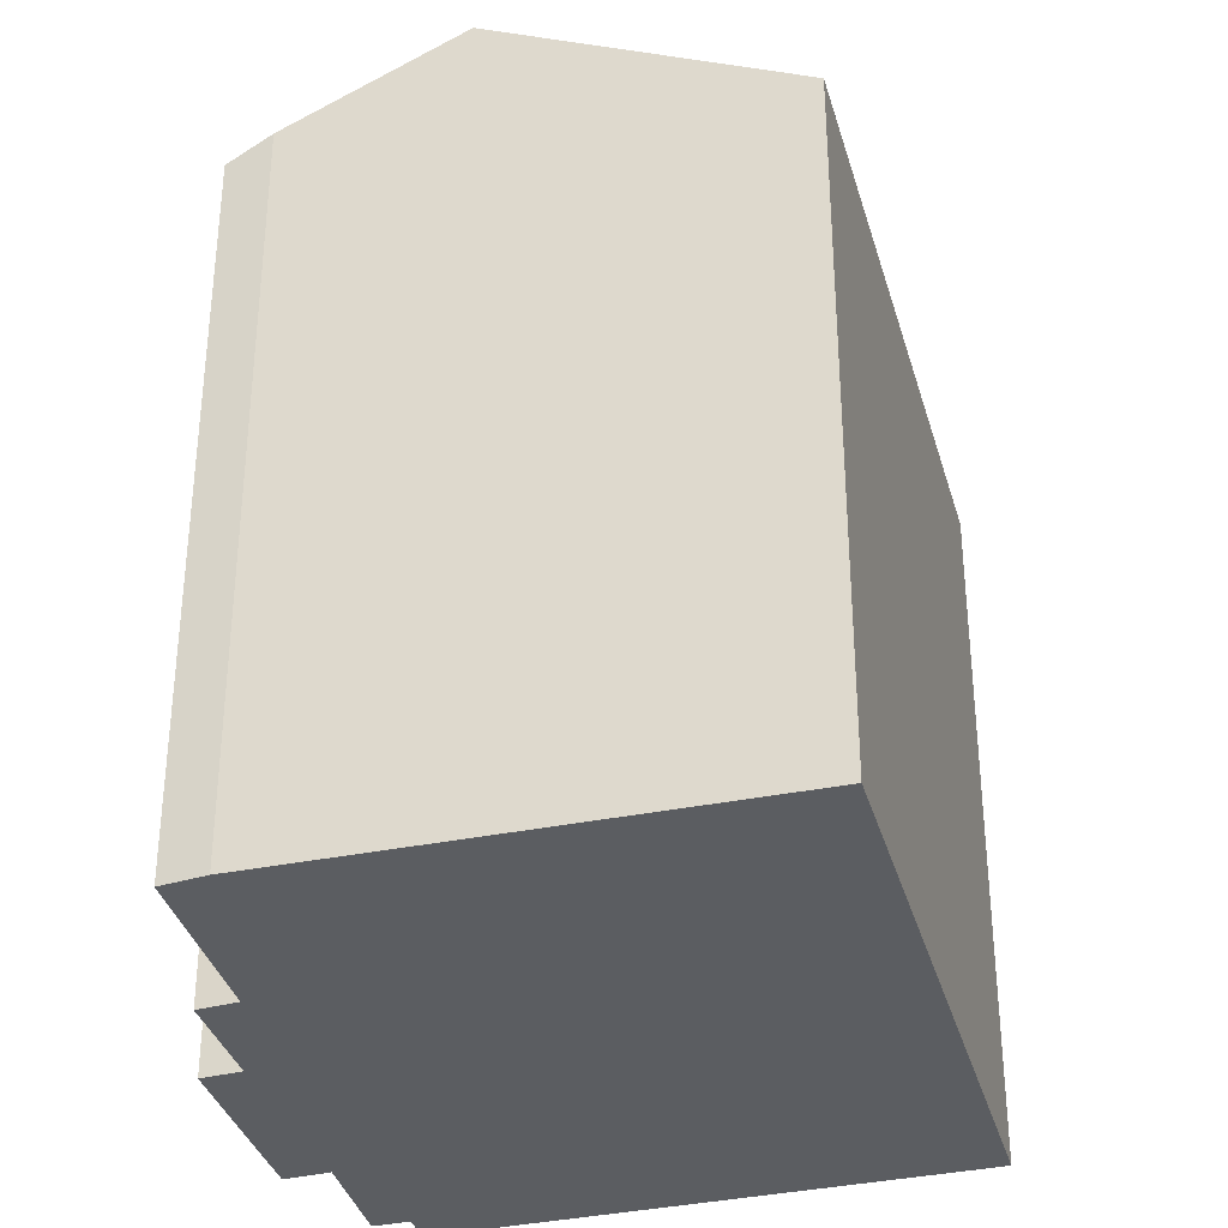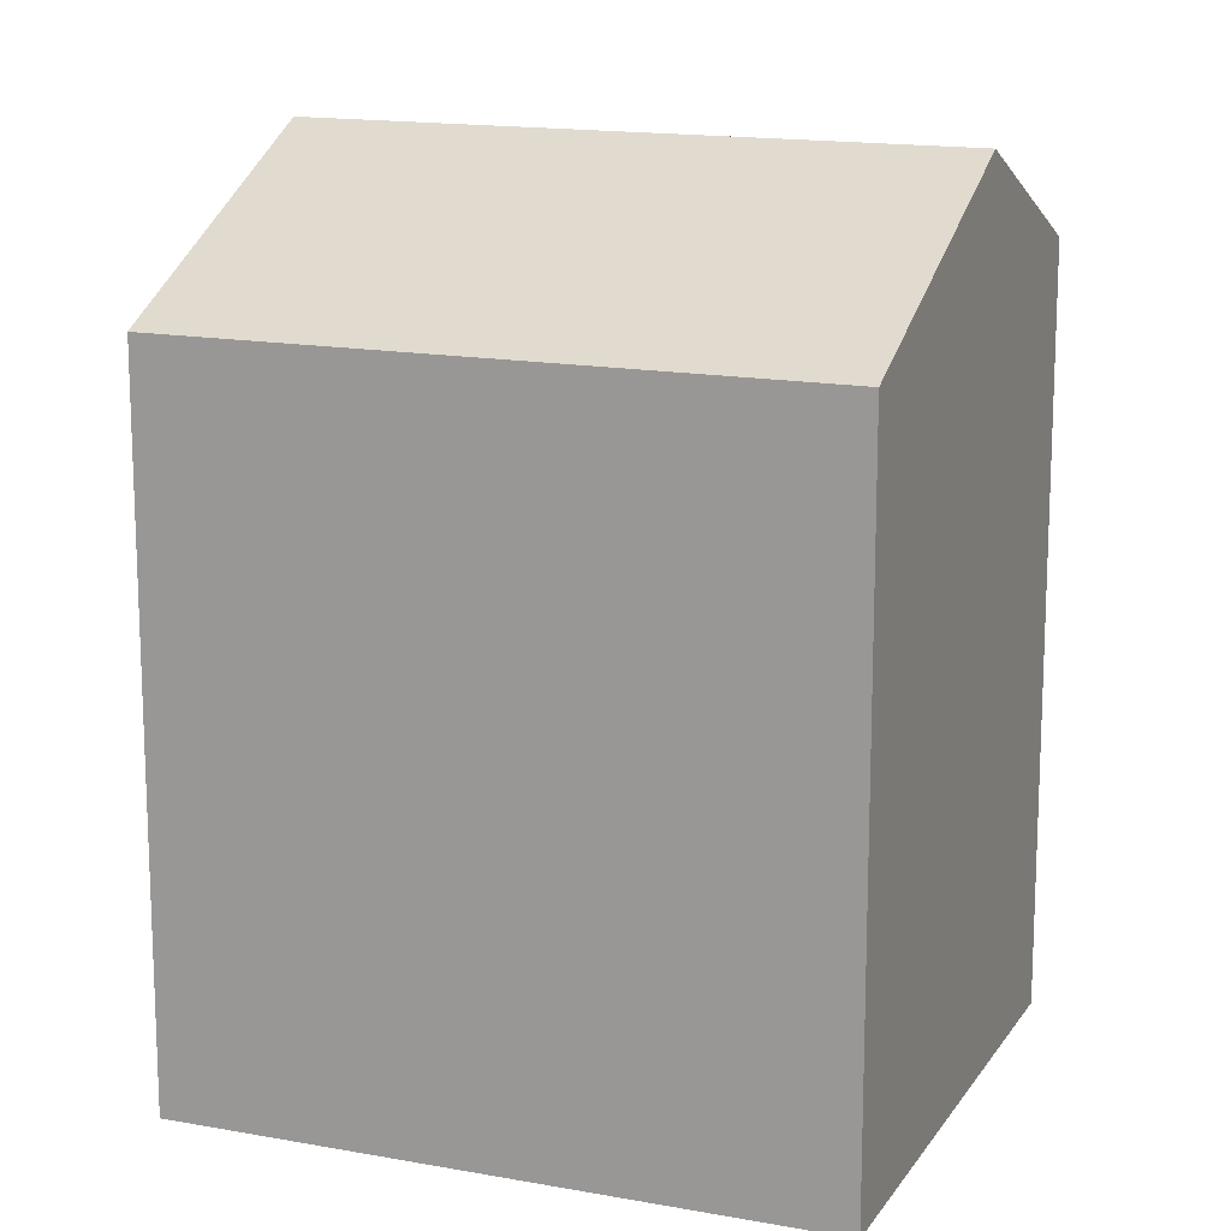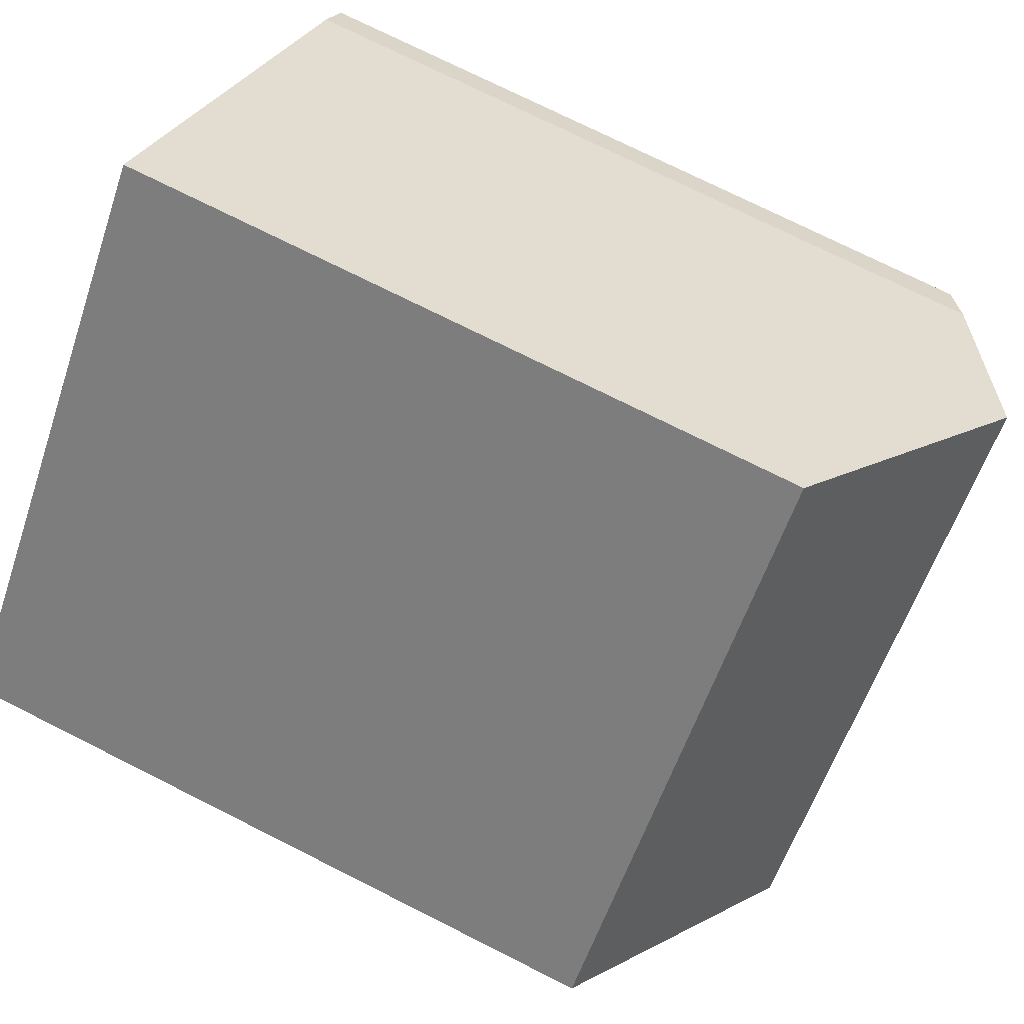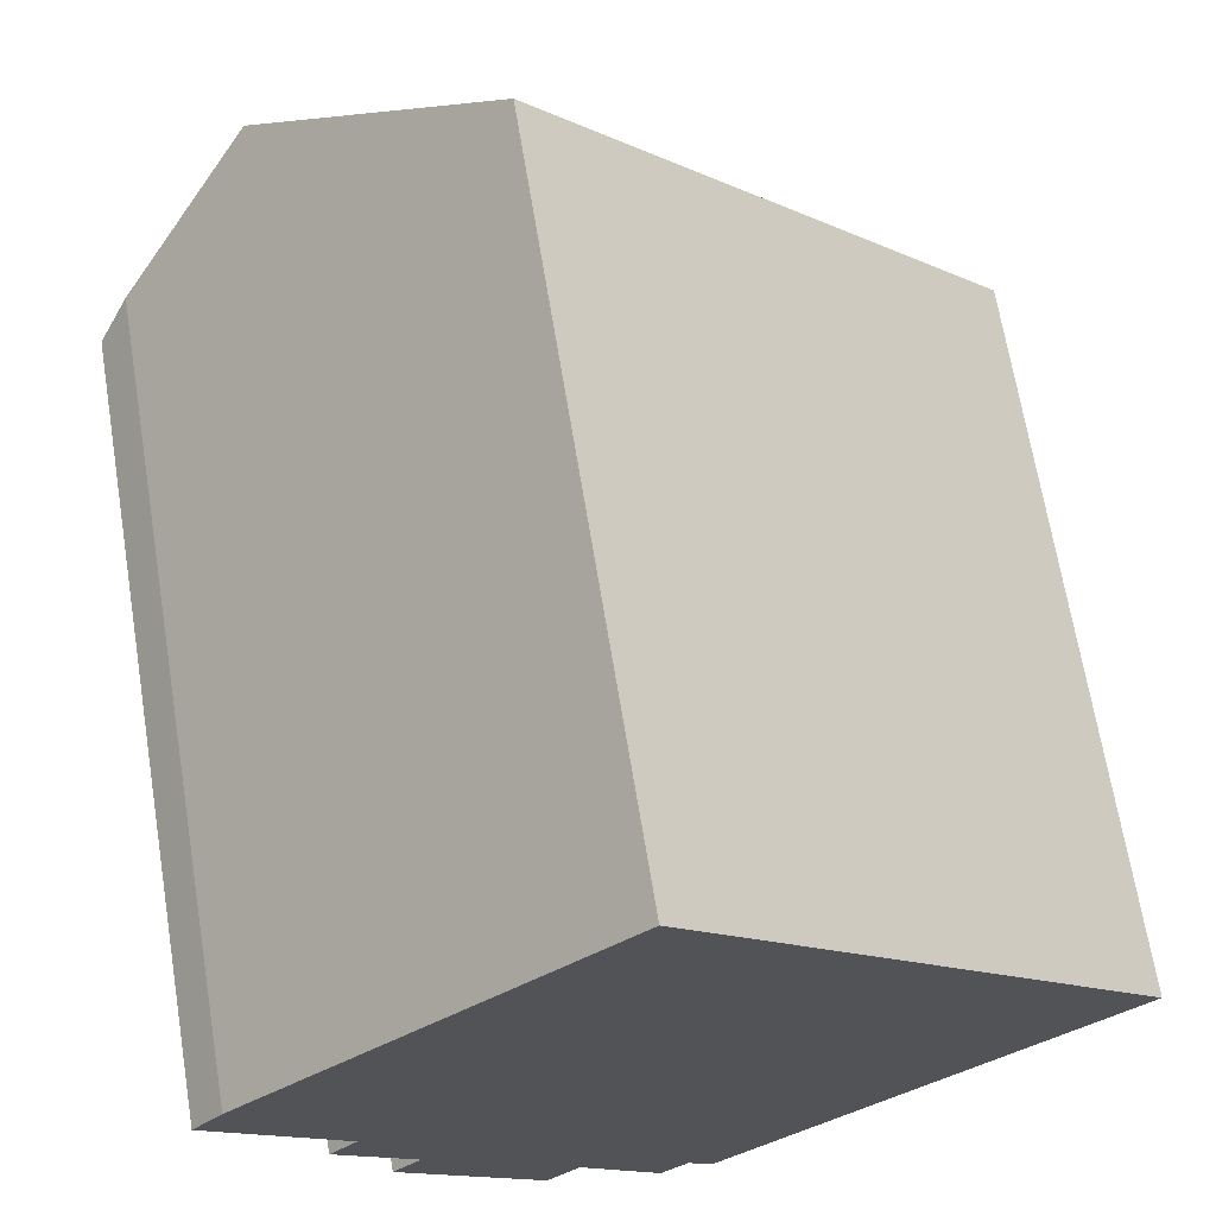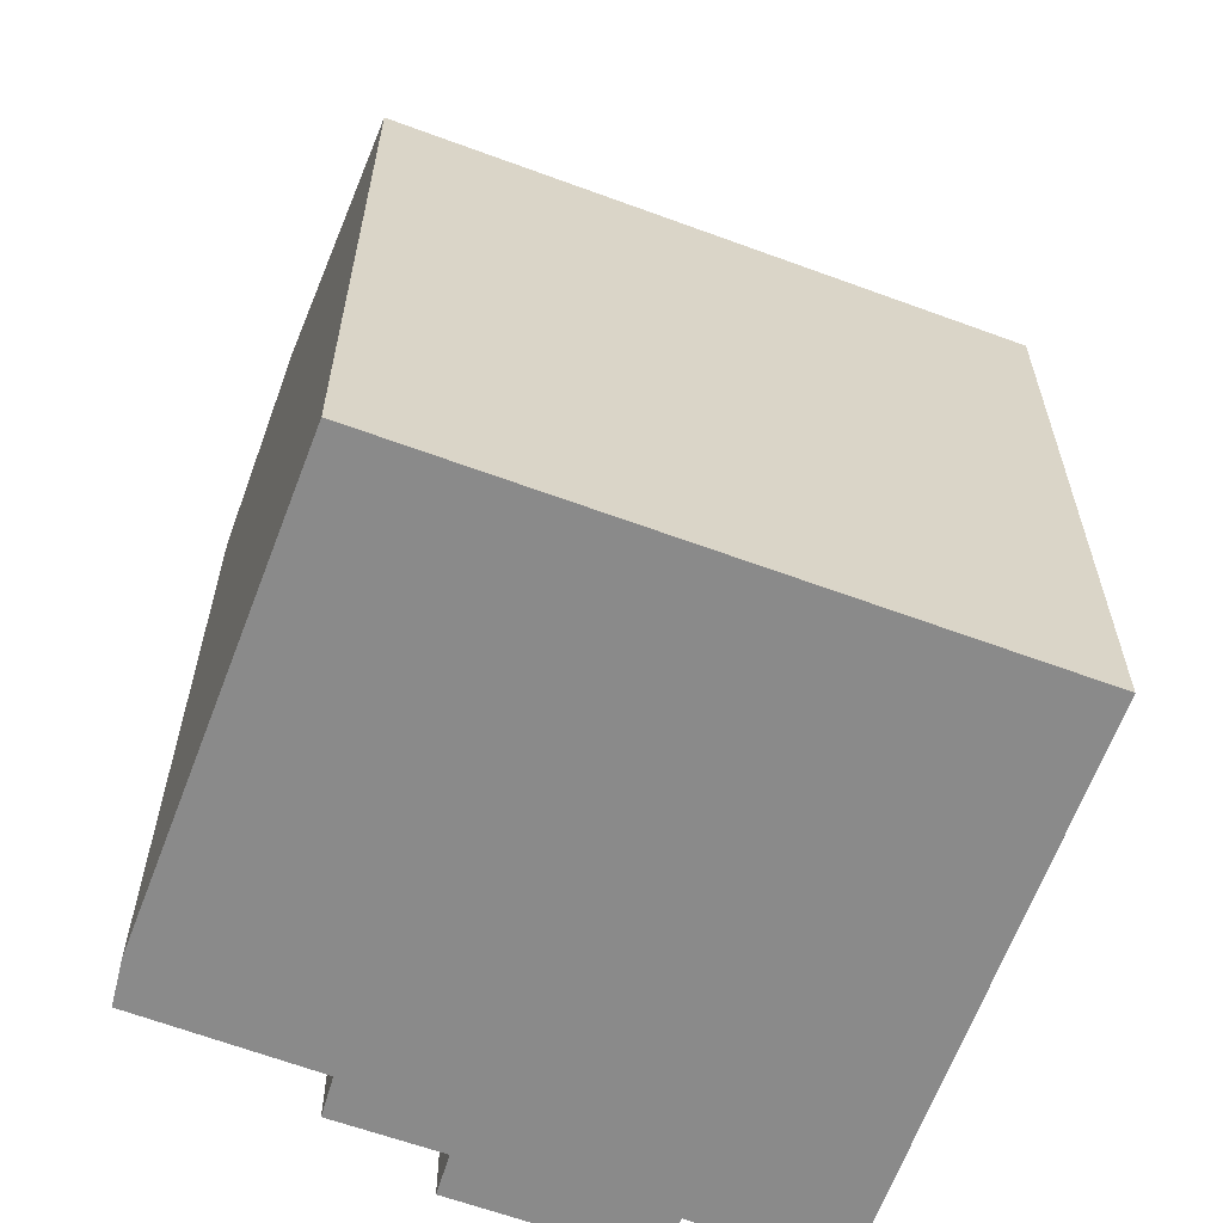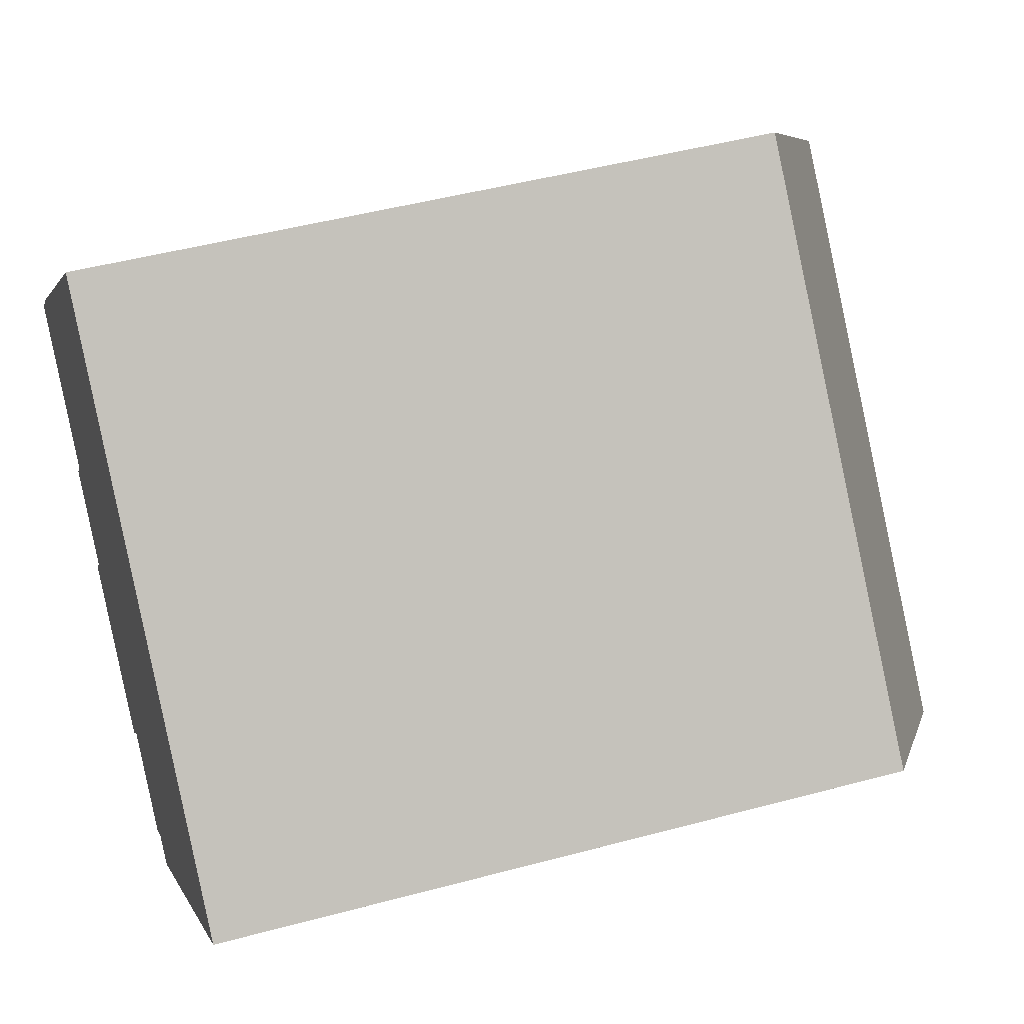
<metadata>
{"format":"obj","ext":"obj","renderer":"f3d","projection":"perspective","resolution":1024,"background":"white","views":[{"elev":-35.5,"azim":-28.9,"up":"+Y"},{"elev":15.3,"azim":67.2,"up":"+Y"},{"elev":74.2,"azim":116.7,"up":"+Z"},{"elev":67.6,"azim":-9.3,"up":"+Z"},{"elev":-63.4,"azim":25.3,"up":"+Y"},{"elev":46.6,"azim":72.9,"up":"+Z"}]}
</metadata>
<code>
v  9.693 17.61 9.513
v  15.4 21.21 -7.586
v  4.043 21.21 4.085
v  20.97 17.61 -2.073
v  0 18.57 1.137e-15
v  0.743 19.11 0.915
v  3.216 18.55 -3.361
v  2.529 18.07 -4.134
v  4.47 18.09 -6.091
v  3.766 17.61 -6.859
v  8.079 18.16 -9.572
v  10.72 18.56 -11.04
v  11.32 18.57 -11.63
v  10.05 18.13 -11.69
v  7.272 17.62 -10.43
v  0.743 -5.603e-17 0.915
v  0 0 0
v  9.693 -5.825e-16 9.513
v  4.043 -2.501e-16 4.085
v  4.47 3.73e-16 -6.091
v  3.766 4.2e-16 -6.859
v  3.216 2.058e-16 -3.361
v  2.529 2.531e-16 -4.134
v  20.97 1.269e-16 -2.073
v  11.32 7.119e-16 -11.63
v  15.4 4.645e-16 -7.586
v  10.72 6.758e-16 -11.04
v  10.05 7.158e-16 -11.69
v  8.079 5.861e-16 -9.572
v  7.272 6.389e-16 -10.43
g defaultobject
f 1 2 3
f 2 1 4
f 3 5 6
f 5 3 2
f 5 2 7
f 7 2 8
f 8 2 9
f 9 2 10
f 10 2 11
f 11 2 12
f 12 2 13
f 14 11 12
f 15 10 11
f 5 16 6
f 16 5 17
f 6 1 3
f 1 6 16
f 1 16 18
f 18 16 19
f 10 20 9
f 20 10 21
f 8 22 7
f 22 8 23
f 18 4 1
f 4 18 24
f 4 13 2
f 13 4 24
f 13 24 25
f 25 24 26
f 27 14 12
f 14 27 28
f 29 15 11
f 15 29 30
f 25 12 13
f 12 25 27
f 14 29 11
f 29 14 28
f 7 17 5
f 17 7 22
f 30 10 15
f 10 30 21
f 20 8 9
f 8 20 23
f 30 20 21
f 20 22 23
f 22 20 30
f 22 30 29
f 22 29 16
f 16 29 19
f 19 29 28
f 19 28 27
f 19 27 25
f 19 25 26
f 19 26 18
f 18 26 24
f 16 17 22

</code>
